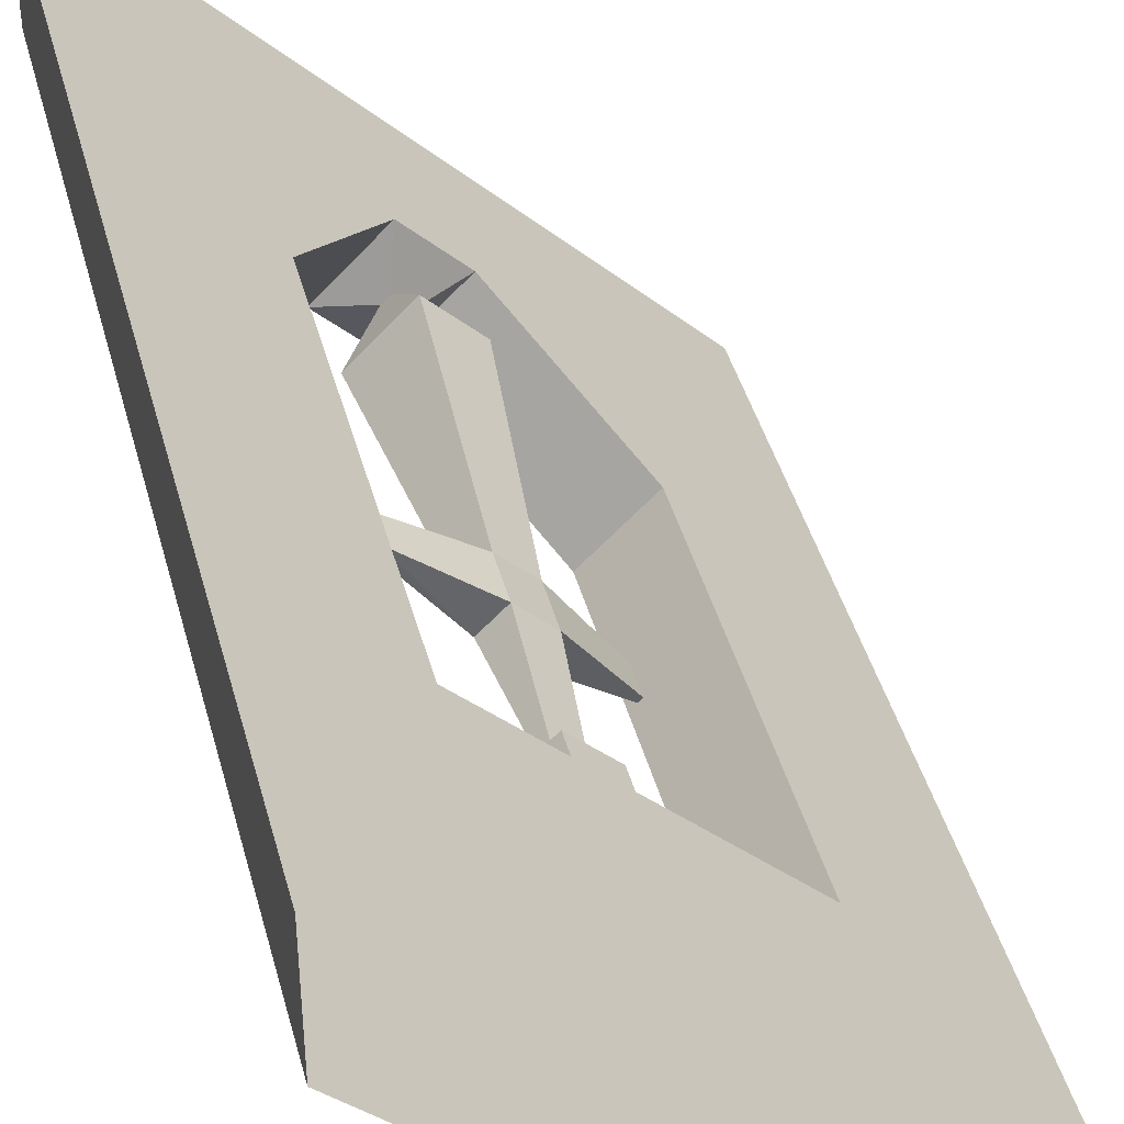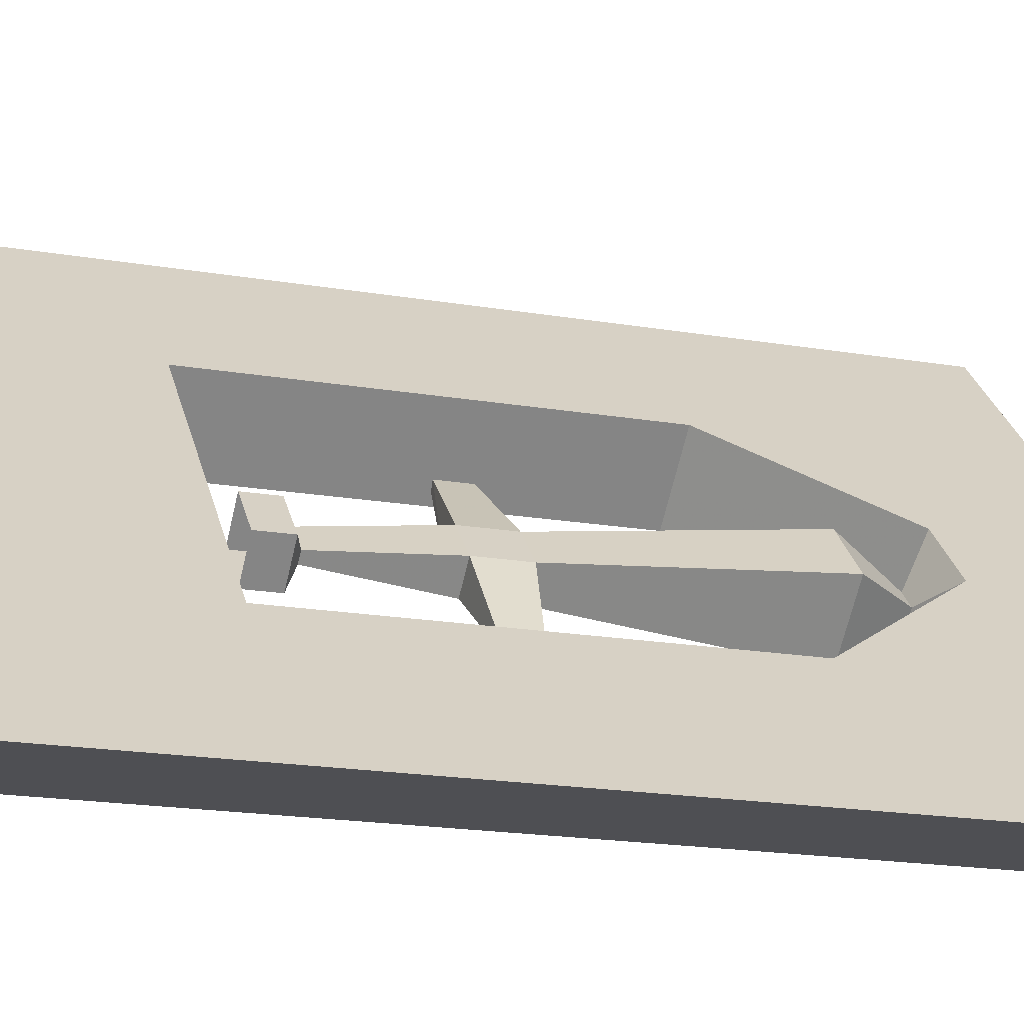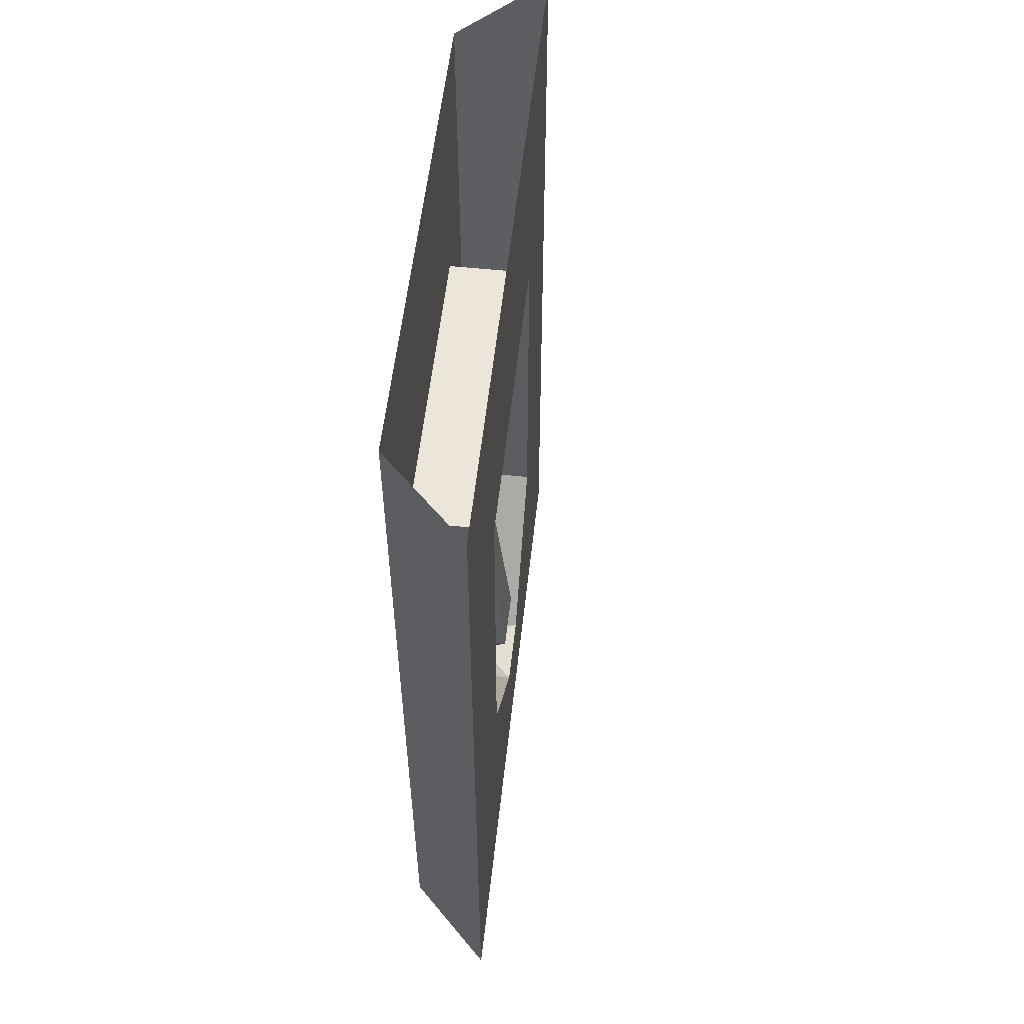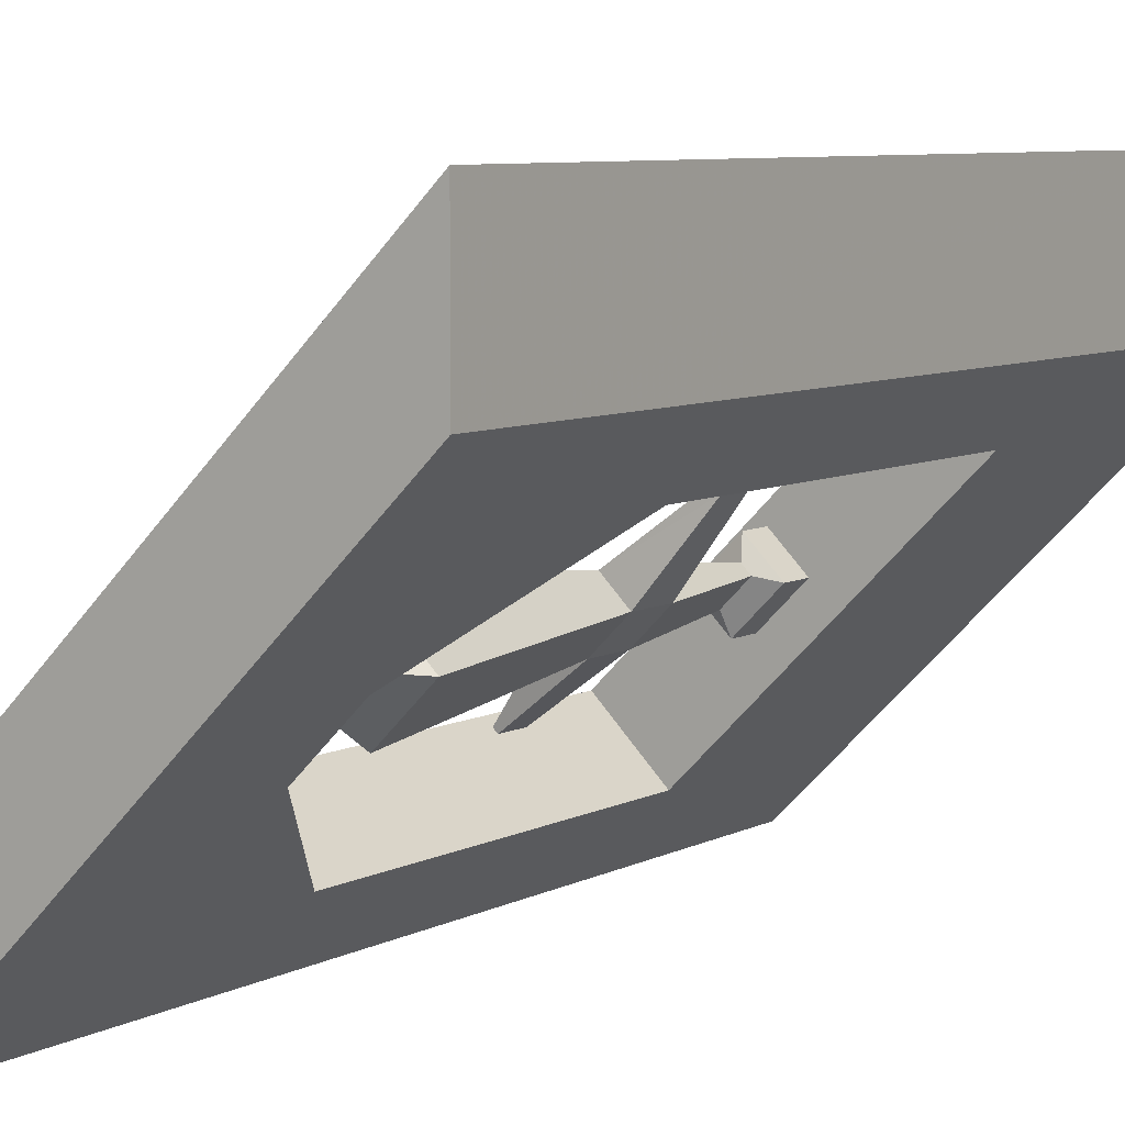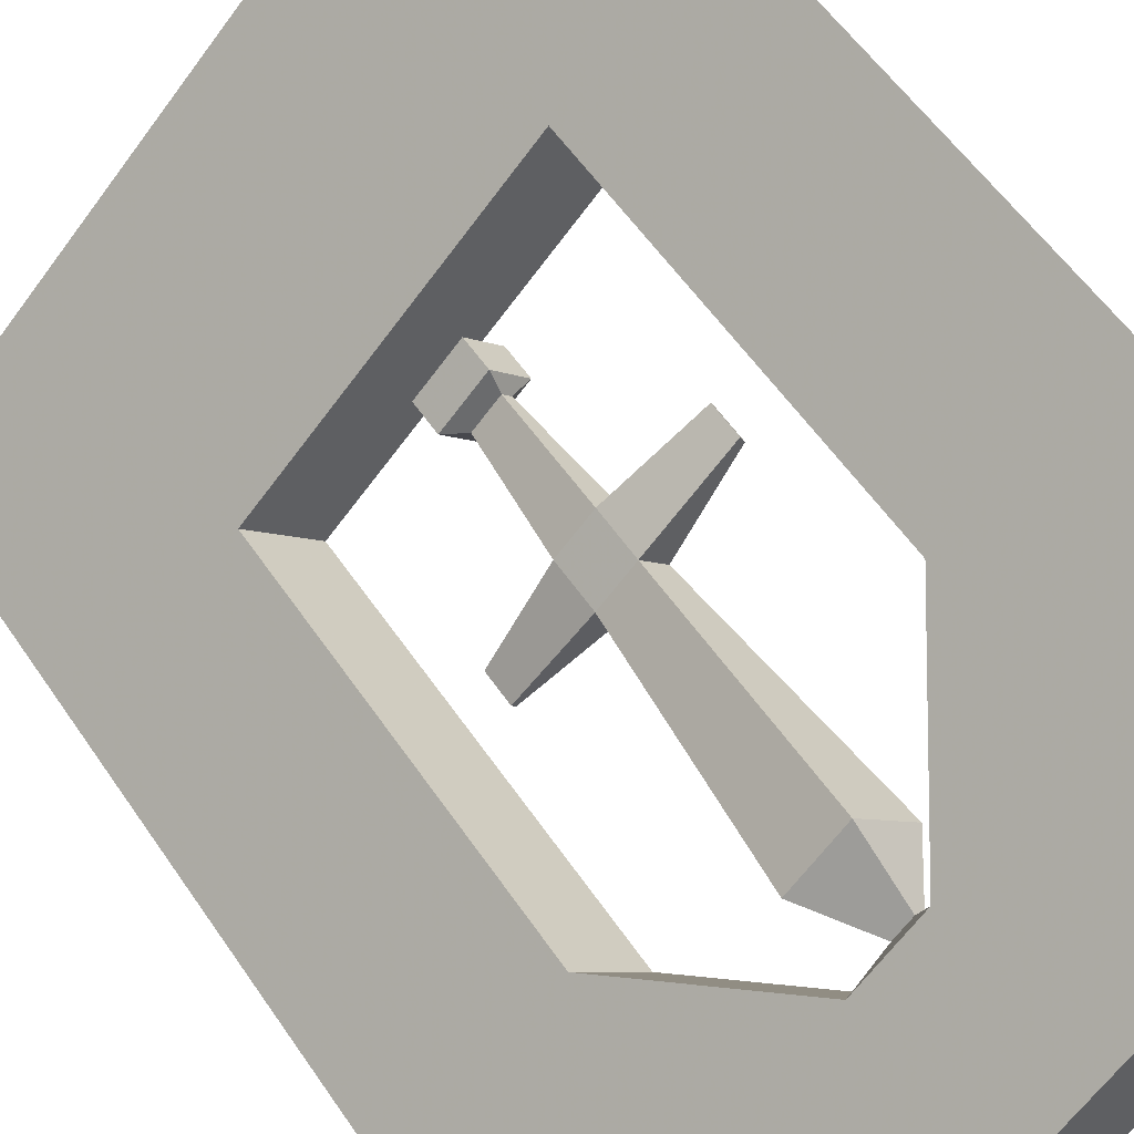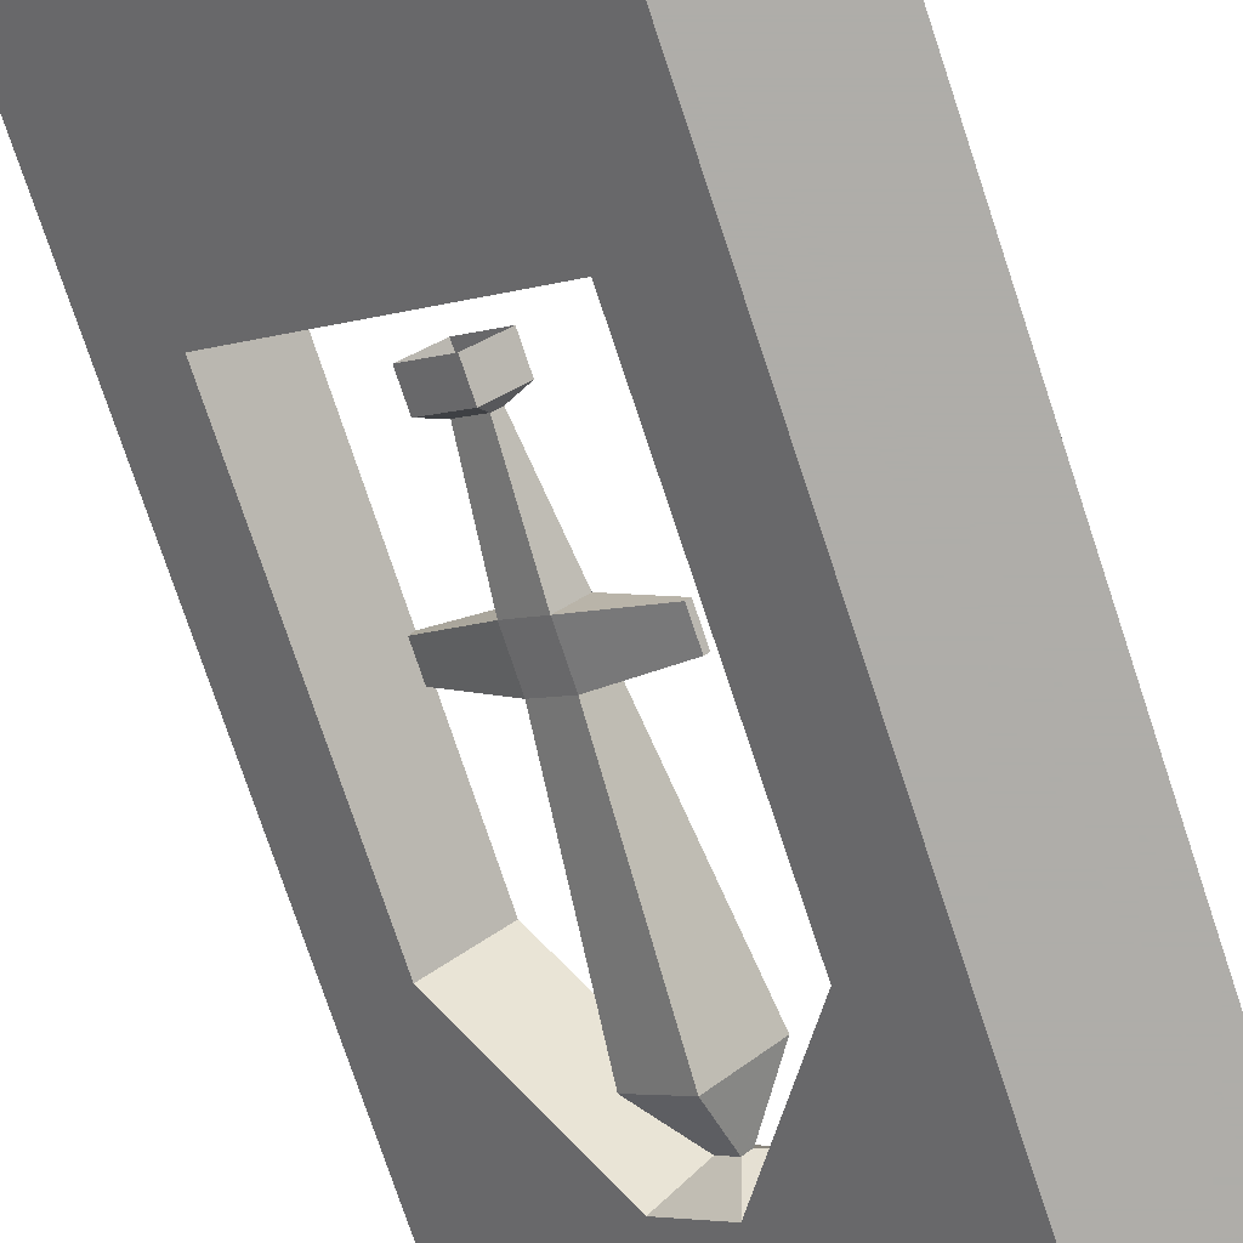
<metadata>
{"format":"obj","ext":"obj","renderer":"f3d","projection":"perspective","resolution":1024,"background":"white","views":[{"elev":42.3,"azim":165.4,"up":"+Z"},{"elev":-18.2,"azim":-108.7,"up":"+Z"},{"elev":55.8,"azim":-128.8,"up":"+Y"},{"elev":7.0,"azim":33.7,"up":"+Z"},{"elev":55.1,"azim":-33.3,"up":"+Z"},{"elev":-77.2,"azim":-161.5,"up":"+Z"}]}
</metadata>
<code>
v 0.5 -1.875 0.25
v 0.5 -1.875 0.5
v -0.5 -1.875 -0.5
v -0.25 -1.875 -0.5
v 0.07812 -1.586 -0.1719
v 0.1875 -1.586 -0.0625
v 0.375 -1.297 0.125
v 0.375 -0.5156 0.125
v 0.5 0 0.25
v 0.5 0 0.5
v 0.25 -1.297 0.25
v 0.0625 -1.586 0.0625
v -0.04688 -1.586 -0.04688
v -0.2344 -1.297 -0.2344
v -0.2344 -0.5156 -0.2344
v -0.5 0 -0.5
v -0.25 0 -0.5
v -0.1094 -1.297 -0.3594
v 0.04688 -1.547 -0.0625
v 0.0625 -1.547 -0.07812
v 0.09375 -1.547 -0.04688
v 0.25 -0.5156 0.25
v -0.1094 -0.5156 -0.3594
v 0.1719 -1.438 -0.0625
v 0.07812 -1.438 -0.1562
v 0.0625 -0.9766 -0.1094
v 0.125 -0.9766 -0.04688
v 0.0625 -1.438 0.04688
v 0.07812 -1.547 -0.03125
v -0.03125 -1.438 -0.04688
v 0.01562 -0.9766 -0.0625
v -0.09375 -0.9531 -0.2109
v -0.08594 -0.9531 -0.2188
v 0.0625 -0.8828 -0.1094
v 0.125 -0.8828 -0.04688
v 0.2422 -0.8984 0.1016
v 0.2422 -0.9609 0.1016
v 0.07812 -0.9766 0
v 0.07812 -0.8828 0
v 0.01562 -0.8828 -0.0625
v -0.09375 -0.8906 -0.2109
v -0.08594 -0.8906 -0.2188
v 0.03906 -0.6562 -0.07031
v 0.05469 -0.6562 -0.08594
v 0.1016 -0.6562 -0.03906
v 0.2344 -0.8984 0.1172
v 0.2344 -0.9609 0.1172
v 0.08594 -0.6562 -0.02344
v 0.07812 -0.6406 0.01562
v 0 -0.6406 -0.0625
v 0.0625 -0.6406 -0.125
v 0.1406 -0.6406 -0.04688
v 0.1406 -0.5781 -0.04688
v 0.07812 -0.5781 0.01562
v 0 -0.5781 -0.0625
v 0.0625 -0.5781 -0.125
v 0.5 -1.875 0.25
v 0.5 -1.875 0.25
v 0.5 -1.875 0.25
v 0.5 -1.875 0.25
v 0.5 -1.875 0.25
v 0.5 -1.875 0.25
v 0.5 -1.875 0.25
v 0.5 -1.875 0.25
f 1 2 3
f 1 3 4
f 1 9 10
f 1 10 2
f 3 16 17
f 3 17 4
f 34 40 43
f 34 43 44
f 34 44 35
f 35 44 45
f 35 45 39
f 40 39 48
f 40 48 43
f 45 48 39
f 1 4 5
f 1 5 6
f 1 6 7
f 1 7 8
f 1 8 9
f 2 10 11
f 2 11 12
f 2 12 13
f 2 13 3
f 3 13 14
f 3 14 15
f 3 15 16
f 4 17 18
f 4 18 5
f 8 23 9
f 9 23 17
f 17 23 18
f 10 15 22
f 10 22 11
f 10 16 15
f 5 18 13
f 5 13 19
f 5 19 20
f 5 20 6
f 6 20 21
f 6 21 12
f 6 12 7
f 7 12 11
f 7 11 8
f 8 11 22
f 8 22 23
f 18 23 14
f 18 14 13
f 23 22 15
f 23 15 14
f 26 31 32
f 26 32 33
f 26 33 34
f 26 34 27
f 27 34 35
f 27 35 36
f 27 36 37
f 27 37 38
f 29 19 13
f 29 13 12
f 29 12 21
f 31 38 39
f 31 39 40
f 31 40 41
f 31 41 32
f 32 41 33
f 33 41 42
f 33 42 34
f 34 42 40
f 35 39 46
f 35 46 36
f 36 46 47
f 36 47 37
f 37 47 38
f 38 47 39
f 39 47 46
f 43 48 49
f 43 49 50
f 43 50 44
f 44 50 51
f 44 51 45
f 45 51 52
f 45 52 48
f 40 42 41
f 48 52 49
f 49 52 53
f 49 53 54
f 49 54 50
f 50 54 55
f 50 55 51
f 51 55 56
f 51 56 52
f 52 56 53
f 24 25 26
f 24 26 27
f 24 27 28
f 24 28 29
f 24 29 21
f 24 21 25
f 25 21 20
f 25 20 30
f 25 30 31
f 25 31 26
f 27 38 28
f 28 38 30
f 28 30 19
f 28 19 29
f 30 38 31
f 30 20 19

</code>
